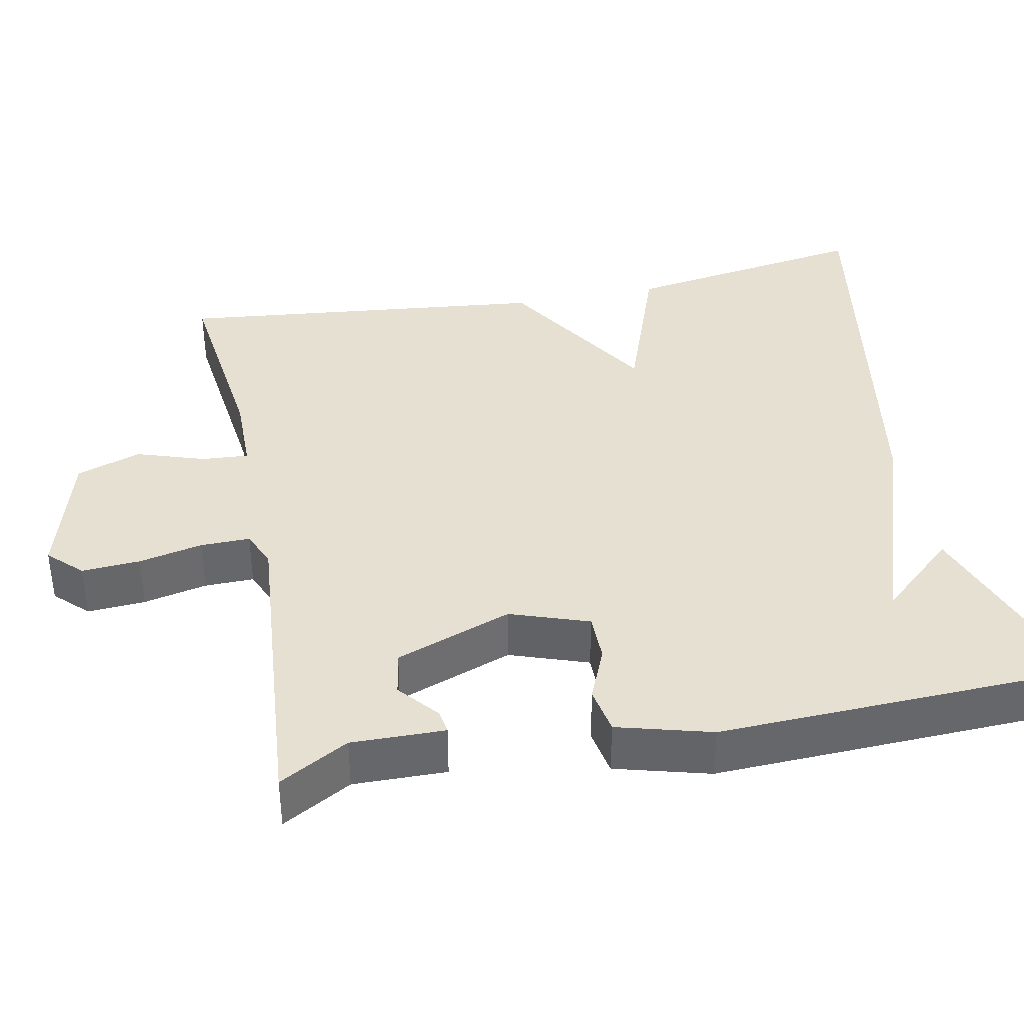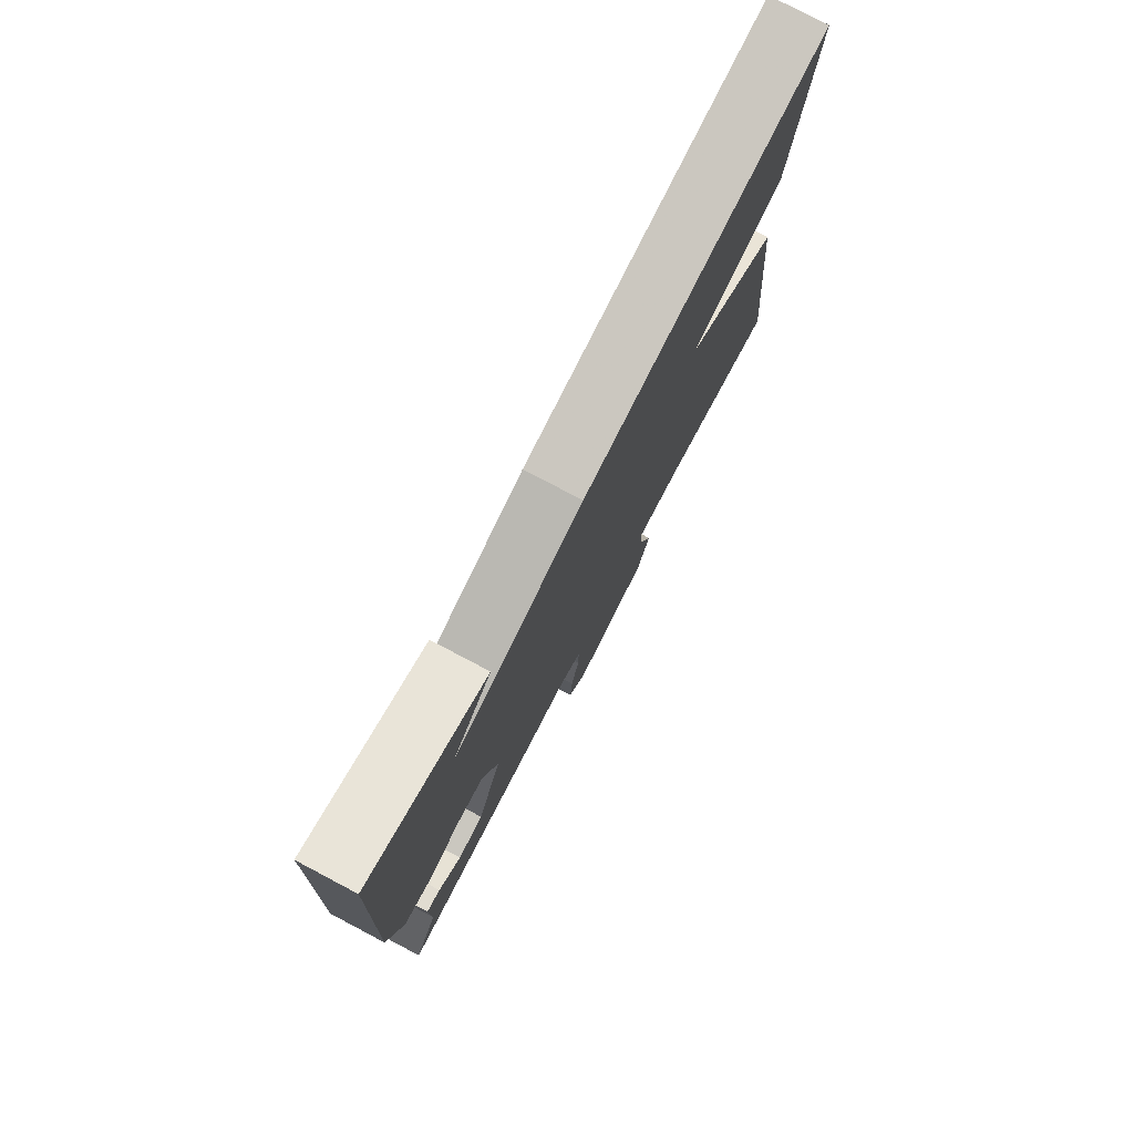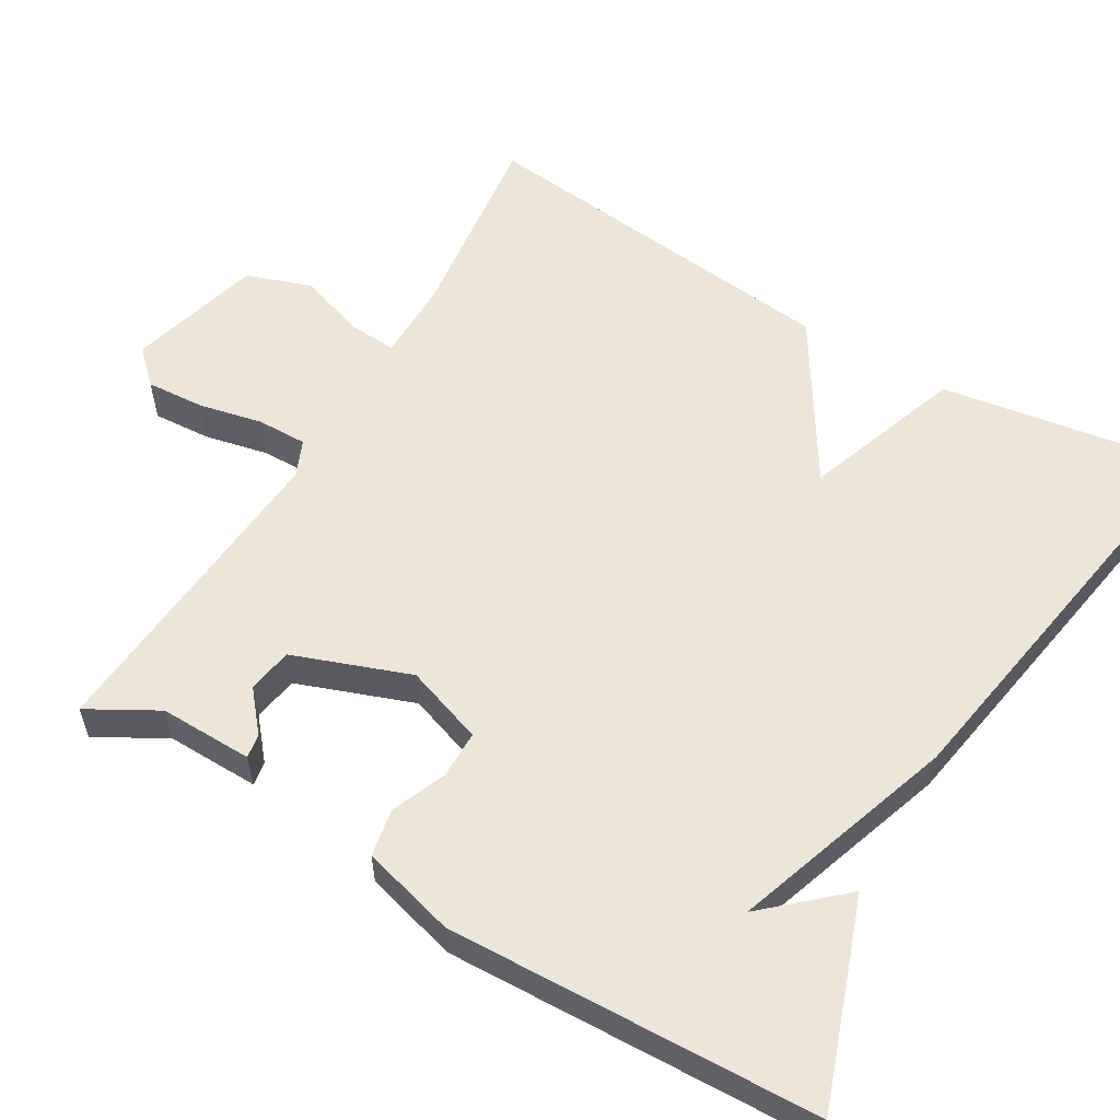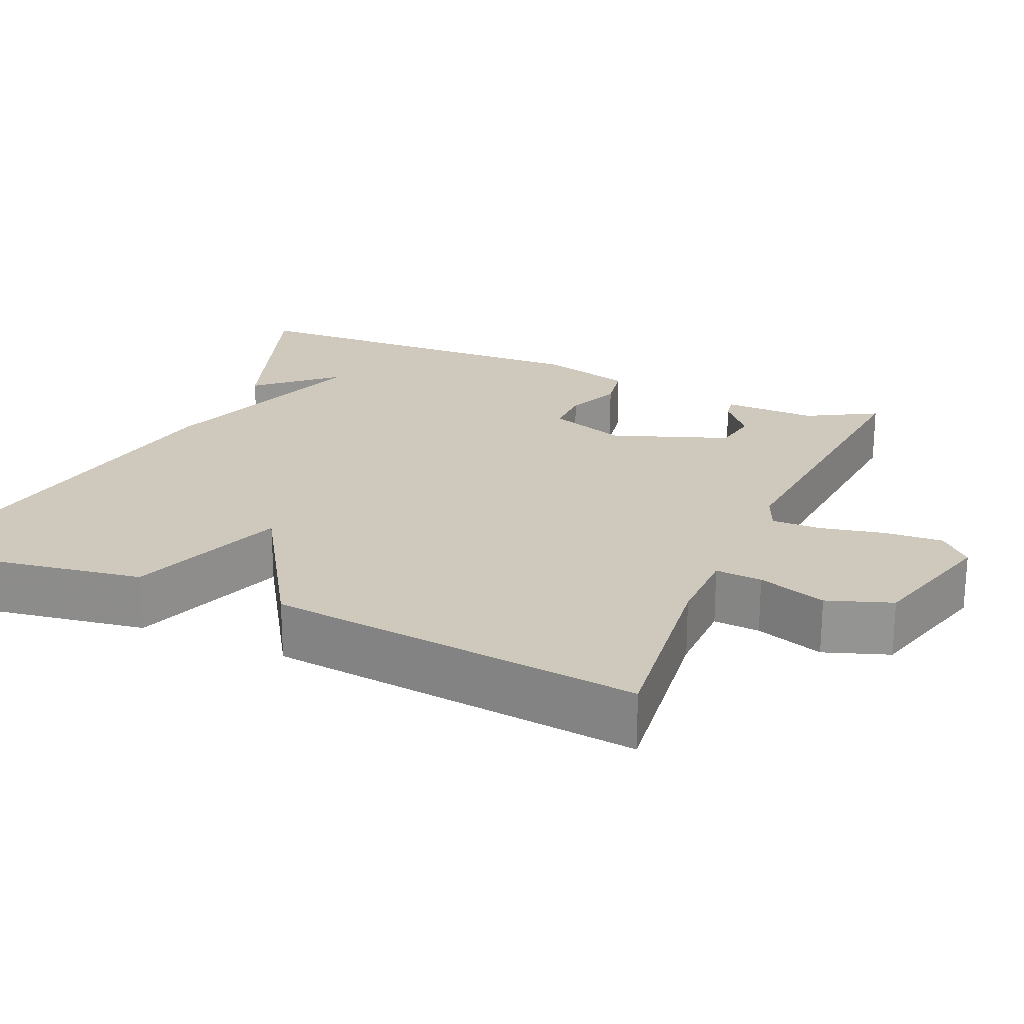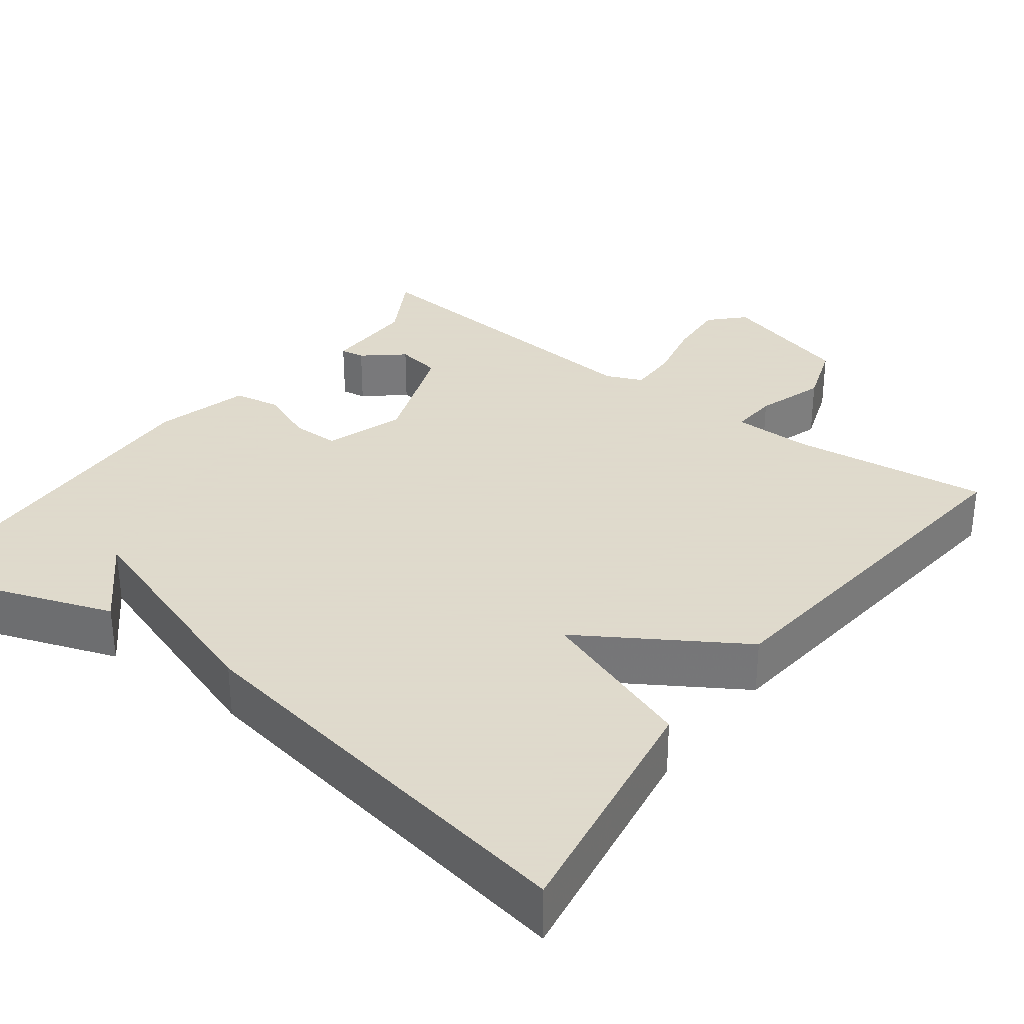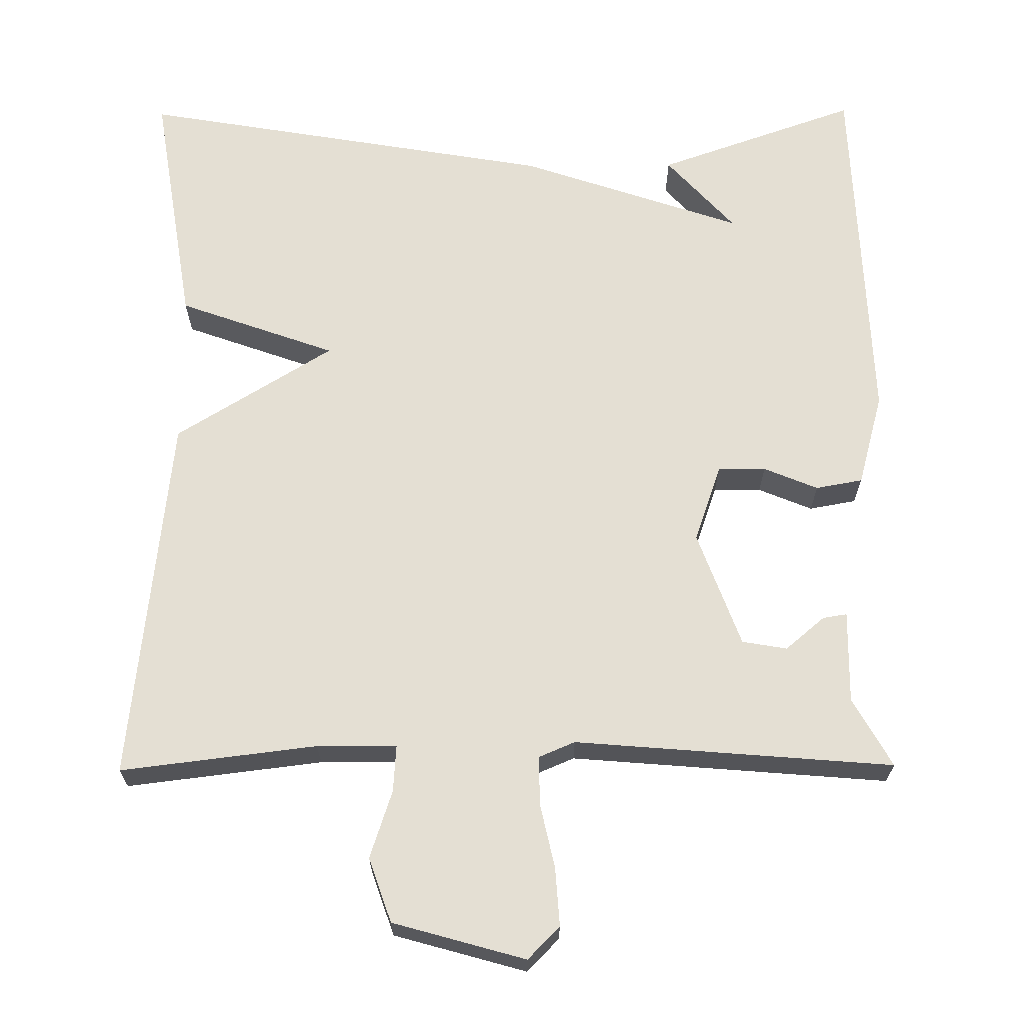
<metadata>
{"format":"obj","ext":"obj","renderer":"f3d","projection":"perspective","resolution":1024,"background":"white","views":[{"elev":38.3,"azim":-101.2,"up":"+Y"},{"elev":78.0,"azim":-62.2,"up":"+Z"},{"elev":57.6,"azim":-59.5,"up":"+Y"},{"elev":22.4,"azim":113.6,"up":"+Y"},{"elev":32.4,"azim":36.8,"up":"+Y"},{"elev":66.4,"azim":179.6,"up":"+Y"}]}
</metadata>
<code>
v 0.5 0.07 -0.5
v 0.246 0.07 -0.469
v 0.143 0.07 -0.47
v 0.147 0.07 -0.53
v 0.176 0.07 -0.618
v 0.147 0.07 -0.701
v -0.024 0.07 -0.749
v -0.065 0.07 -0.707
v -0.06 0.07 -0.632
v -0.042 0.07 -0.55
v -0.041 0.07 -0.486
v -0.088 0.07 -0.466
v -0.5 0.07 -0.5
v -0.45 0.07 -0.411
v -0.452 0.07 -0.291
v -0.421 0.07 -0.296
v -0.37 0.07 -0.339
v -0.312 0.07 -0.329
v -0.257 0.07 -0.179
v -0.292 0.07 -0.078
v -0.354 0.07 -0.078
v -0.424 0.07 -0.107
v -0.485 0.07 -0.096
v -0.518 0.07 0.025
v -0.5 0.07 0.5
v -0.24 0.07 0.408
v -0.328 0.07 0.31
v -0.04 0.07 0.408
v 0.5 0.07 0.5
v 0.449 0.07 0.181
v 0.245 0.07 0.108
v 0.449 0.07 -0.019
v 0.5 0 -0.5
v 0.246 0 -0.469
v 0.143 0 -0.47
v 0.147 0 -0.53
v 0.176 0 -0.618
v 0.147 0 -0.701
v -0.024 0 -0.749
v -0.065 0 -0.707
v -0.06 0 -0.632
v -0.042 0 -0.55
v -0.041 0 -0.486
v -0.088 0 -0.466
v -0.5 0 -0.5
v -0.45 0 -0.411
v -0.452 0 -0.291
v -0.421 0 -0.296
v -0.37 0 -0.339
v -0.312 0 -0.329
v -0.257 0 -0.179
v -0.292 0 -0.078
v -0.354 0 -0.078
v -0.424 0 -0.107
v -0.485 0 -0.096
v -0.518 0 0.025
v -0.5 0 0.5
v -0.24 0 0.408
v -0.328 0 0.31
v -0.04 0 0.408
v 0.5 0 0.5
v 0.449 0 0.181
v 0.245 0 0.108
v 0.449 0 -0.019
f 31 32 1 2
f 29 30 31
f 28 29 31
f 27 28 31
f 27 31 2 3
f 25 26 27
f 24 25 27
f 23 24 27
f 22 23 27
f 21 22 27
f 20 21 27
f 27 3 4
f 20 27 4
f 19 20 4
f 18 19 4
f 17 18 4
f 14 15 16 17
f 12 13 14 17
f 11 12 17 4
f 5 6 7
f 4 5 7
f 11 4 7
f 10 11 7
f 7 8 9 10
f 34 33 64 63
f 63 62 61
f 63 61 60
f 63 60 59
f 35 34 63 59
f 59 58 57
f 59 57 56
f 59 56 55
f 59 55 54
f 59 54 53
f 59 53 52
f 36 35 59
f 36 59 52
f 36 52 51
f 36 51 50
f 36 50 49
f 49 48 47 46
f 49 46 45 44
f 36 49 44 43
f 39 38 37
f 39 37 36
f 39 36 43
f 39 43 42
f 42 41 40 39
f 1 33 34 2
f 2 34 35 3
f 3 35 36 4
f 4 36 37 5
f 5 37 38 6
f 6 38 39 7
f 7 39 40 8
f 8 40 41 9
f 9 41 42 10
f 10 42 43 11
f 11 43 44 12
f 12 44 45 13
f 13 45 46 14
f 14 46 47 15
f 15 47 48 16
f 16 48 49 17
f 17 49 50 18
f 18 50 51 19
f 19 51 52 20
f 20 52 53 21
f 21 53 54 22
f 22 54 55 23
f 23 55 56 24
f 24 56 57 25
f 25 57 58 26
f 26 58 59 27
f 27 59 60 28
f 28 60 61 29
f 29 61 62 30
f 30 62 63 31
f 31 63 64 32
f 32 64 33 1

</code>
